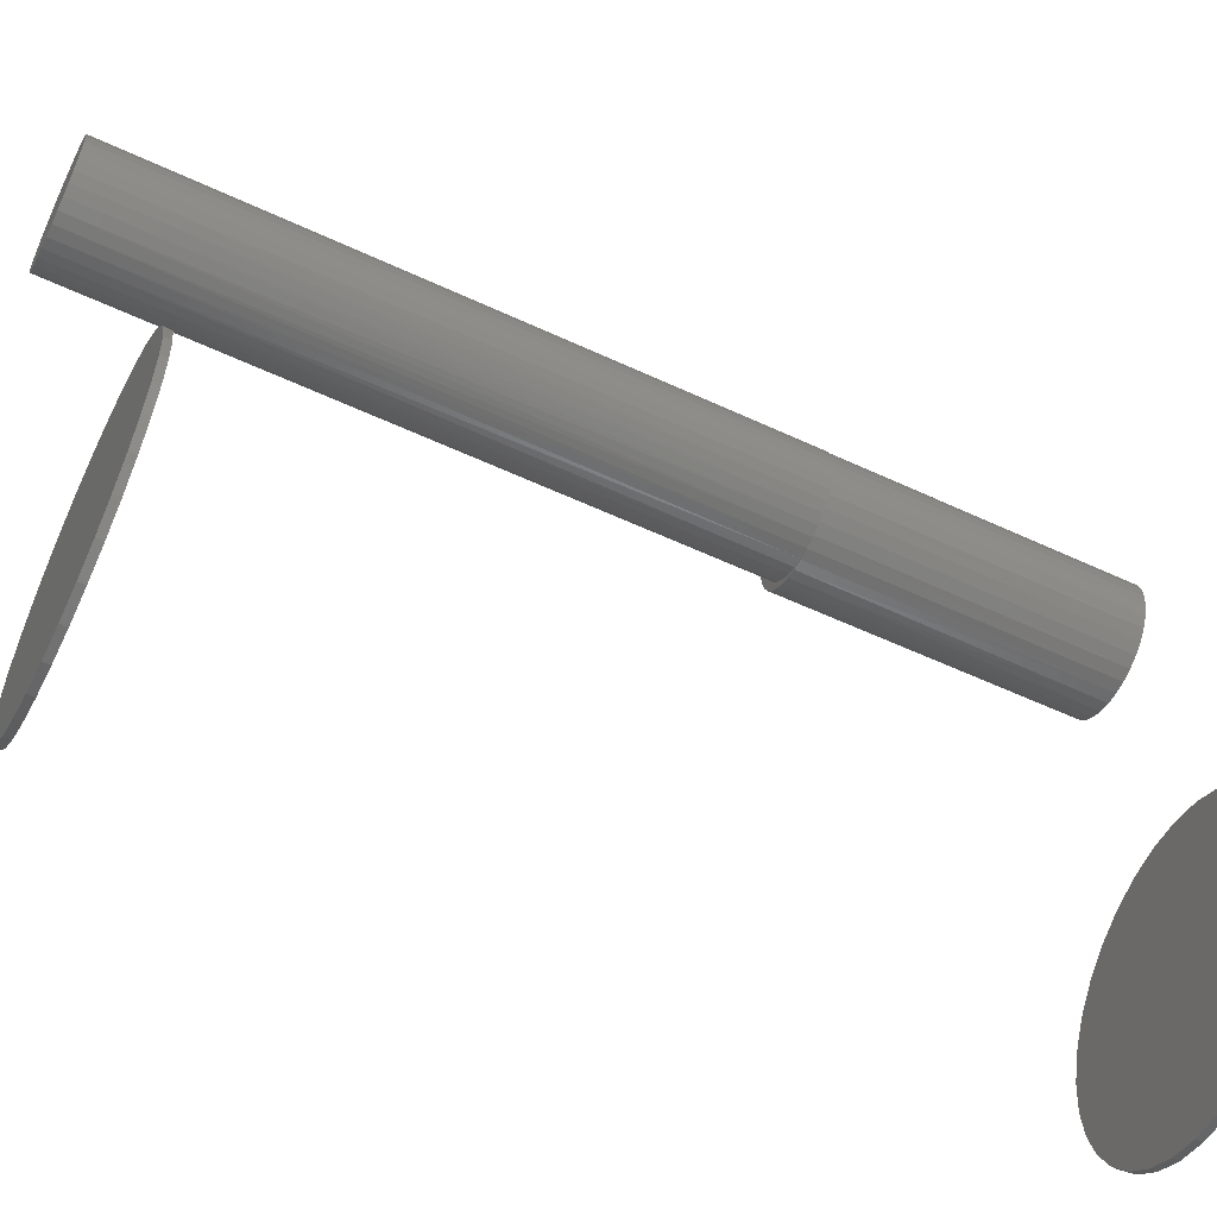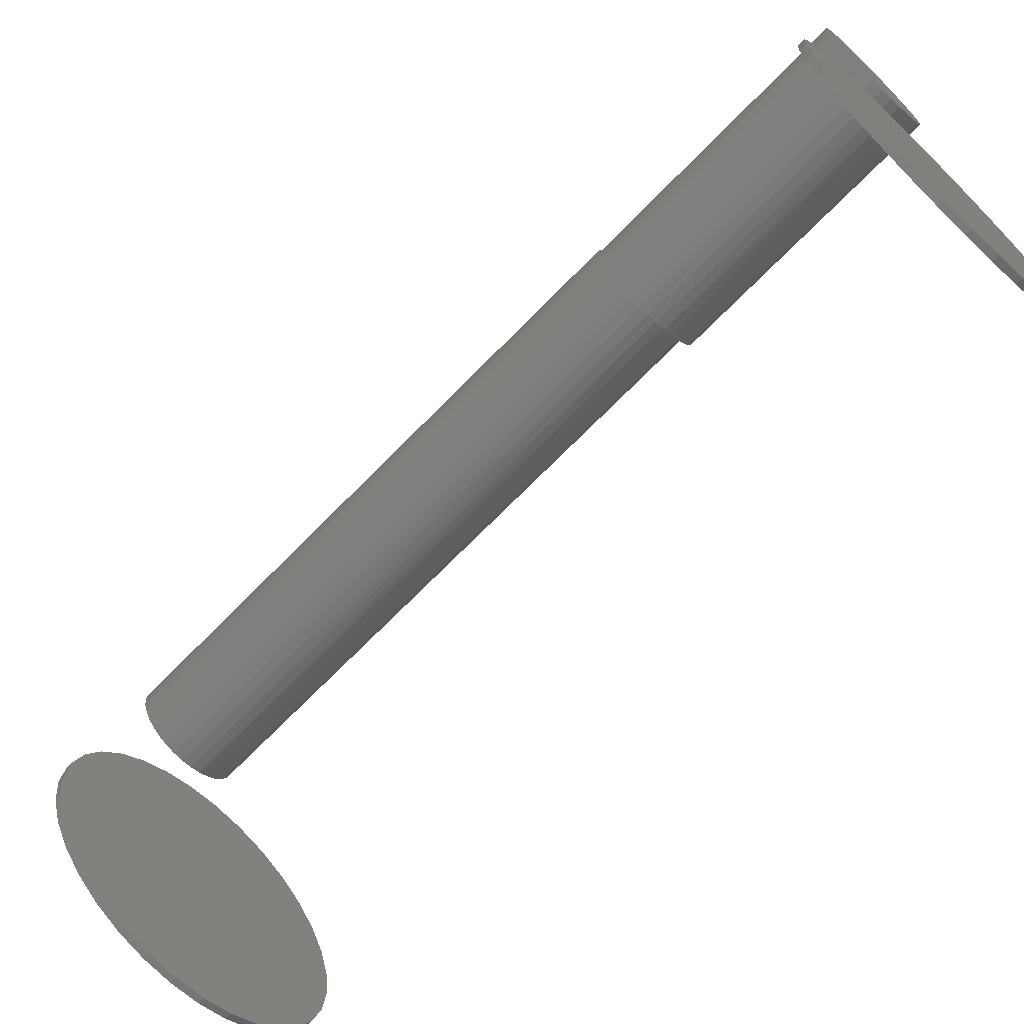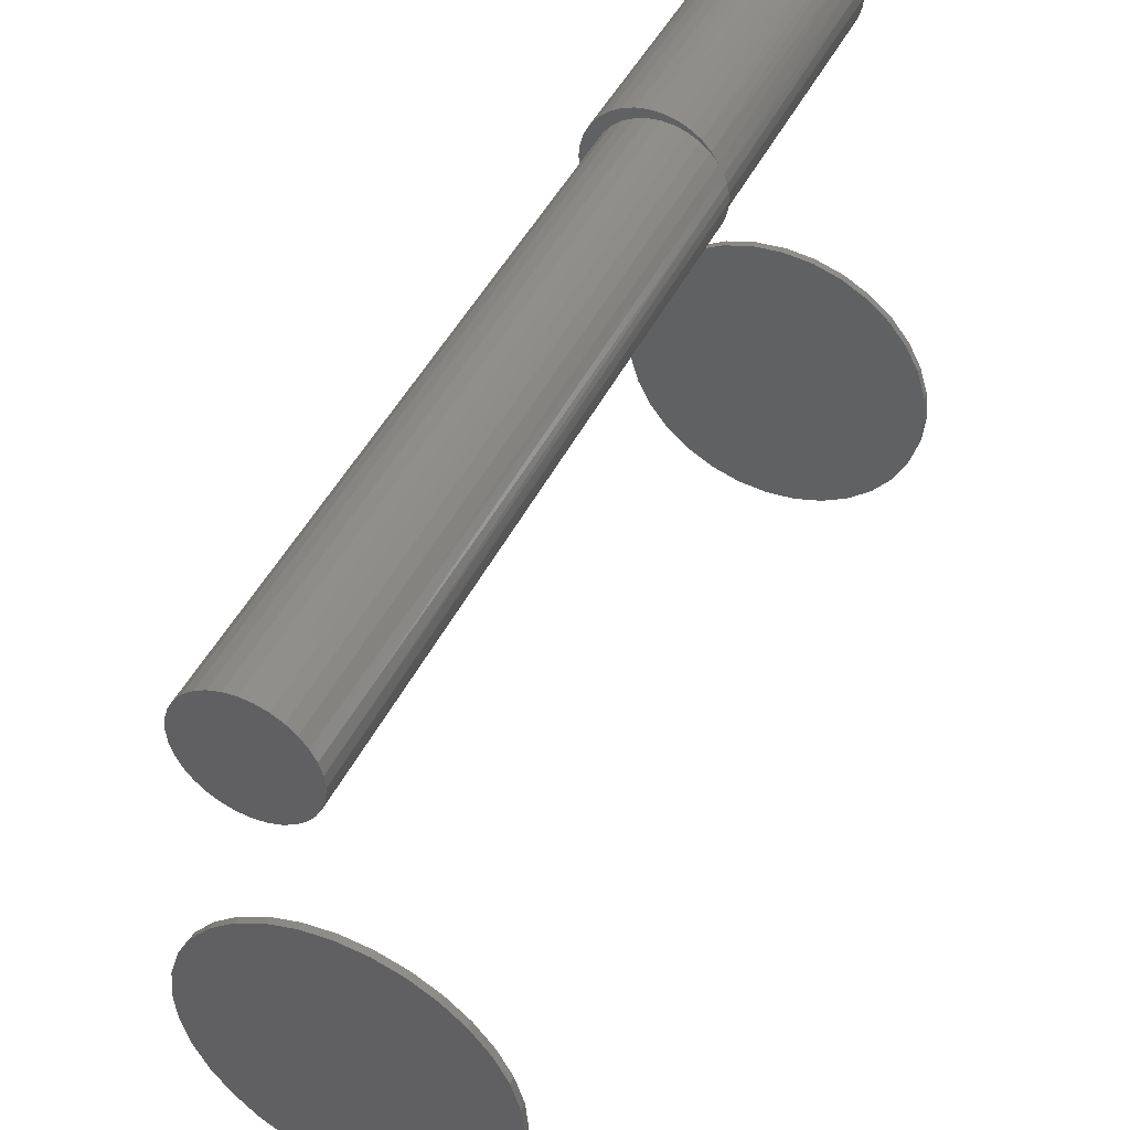
<metadata>
{"format":"stl","ext":"stl","renderer":"f3d","projection":"perspective","resolution":1024,"background":"white","views":[{"elev":-57.0,"azim":-115.9,"up":"+Z"},{"elev":-69.4,"azim":-44.2,"up":"+Z"},{"elev":45.2,"azim":-155.0,"up":"+Z"}]}
</metadata>
<code>
# stl→obj: 322 verts, 628 faces
v -0.05732 1.426e-19 0.529
v -0.05703 7.57e-17 0.5268
v -0.05235 -1.094e-18 0.5376
v -0.06095 1.376e-18 0.5197
v -0.05989 7.538e-17 0.5154
v -0.06316 2.579e-18 0.51
v -0.06086 7.528e-17 0.5037
v -0.05543 7.588e-17 0.4763
v -0.05949 7.543e-17 0.4897
v -0.06277 5.025e-18 0.4877
v -0.0594 6.156e-18 0.4759
v -0.04884 7.661e-17 0.4639
v -0.05393 7.079e-18 0.4648
v -0.04653 7.762e-18 0.4549
v -0.03997 7.76e-17 0.453
v -0.03744 8.184e-18 0.4466
v -0.02916 7.88e-17 0.4441
v -0.02699 8.33e-18 0.4401
v -0.01682 8.017e-17 0.4374
v -0.01552 8.194e-18 0.4356
v -0.003408 7.781e-18 0.4332
v -0.0639 3.725e-18 0.5
v -0.02414 7.935e-17 0.5664
v -0.0117 8.074e-17 0.5719
v 0.003469 7.585e-17 0.5671
v -0.009596 7.44e-17 0.5659
v -0.02217 7.3e-17 0.5621
v -0.03531 7.811e-17 0.5587
v -0.03378 7.171e-17 0.556
v -0.04483 7.706e-17 0.549
v -0.04397 7.058e-17 0.5477
v 0.001552 8.221e-17 0.575
v 0.01515 8.372e-17 0.5755
v 0.02859 8.521e-17 0.5735
v 0.04142 8.663e-17 0.569
v 0.01652 7.729e-17 0.5658
v 0.02907 7.869e-17 0.5619
v 0.05316 8.794e-17 0.5621
v 0.04062 7.997e-17 0.5557
v 0.06339 8.907e-17 0.5531
v 0.05075 8.109e-17 0.5474
v 0.07176 9e-17 0.5424
v 0.05906 8.202e-17 0.5372
v 0.07796 9.069e-17 0.5303
v 0.06523 8.27e-17 0.5256
v 0.08177 9.111e-17 0.5172
v 0.06903 8.312e-17 0.5131
v 0.08193 9.113e-17 0.491
v 0.06916 8.314e-17 0.4876
v 0.07031 -3.725e-18 0.5
v 0.07858 9.076e-17 0.4787
v 0.06575 8.276e-17 0.4757
v 0.07311 9.015e-17 0.4672
v 0.06019 8.214e-17 0.4646
v 0.06569 8.933e-17 0.4568
v 0.05267 8.131e-17 0.4547
v 0.05656 8.831e-17 0.4479
v 0.04346 8.029e-17 0.4463
v 0.04601 8.714e-17 0.4408
v 0.03286 7.911e-17 0.4398
v 0.02125 7.782e-17 0.4354
v 0.03436 8.585e-17 0.4356
v 0.009022 7.646e-17 0.4331
v 0.02198 8.447e-17 0.4326
v 0.009256 8.306e-17 0.4318
v 0.08306 9.126e-17 0.5037
v 0.08168 -0.3438 0.4897
v 0.07758 -0.3438 0.4762
v 0.07093 -0.3438 0.4637
v 0.06198 -0.3438 0.4528
v 0.05108 -0.3438 0.4439
v 0.03864 -0.3438 0.4372
v 0.02514 -0.3438 0.4331
v 0.0111 -0.3438 0.4317
v 0.08306 -0.3438 0.5037
v -0.06086 -0.3438 0.5037
v -0.05947 -0.3438 0.4897
v -0.05538 -0.3438 0.4762
v -0.04873 -0.3438 0.4637
v -0.03978 -0.3438 0.4528
v -0.02888 -0.3438 0.4439
v -0.01643 -0.3438 0.4372
v -0.002936 -0.3438 0.4331
v -0.05947 -0.3438 0.5177
v -0.05538 -0.3438 0.5312
v -0.04873 -0.3438 0.5437
v -0.03978 -0.3438 0.5546
v -0.02888 -0.3438 0.5635
v -0.01643 -0.3438 0.5702
v -0.002936 -0.3438 0.5743
v 0.0111 -0.3438 0.5757
v 0.02514 -0.3438 0.5743
v 0.03864 -0.3438 0.5702
v 0.05108 -0.3438 0.5635
v 0.06198 -0.3438 0.5546
v 0.07093 -0.3438 0.5437
v 0.07758 -0.3438 0.5312
v 0.08168 -0.3438 0.5177
v -0.05879 0.75 0.4743
v -0.05259 0.75 0.4627
v -0.04424 0.75 0.4525
v -0.03407 0.75 0.4442
v -0.02247 0.75 0.438
v -0.009884 0.75 0.4342
v 0.003207 0.75 0.4329
v 0.0163 0.75 0.4342
v 0.02889 0.75 0.438
v 0.04049 0.75 0.4442
v 0.05066 0.75 0.4525
v 0.059 0.75 0.4627
v 0.0652 0.75 0.4743
v -0.0639 0.75 0.5
v -0.06261 0.75 0.4869
v 0.07031 0.75 0.5
v 0.06902 0.75 0.4869
v -0.06261 0.75 0.5131
v -0.05879 0.75 0.5257
v 0.06902 0.75 0.5131
v 0.0652 0.75 0.5257
v 0.059 0.75 0.5373
v 0.05066 0.75 0.5475
v 0.04049 0.75 0.5558
v 0.02889 0.75 0.562
v 0.0163 0.75 0.5658
v 0.003207 0.75 0.5671
v -0.009884 0.75 0.5658
v -0.02247 0.75 0.562
v -0.03407 0.75 0.5558
v -0.04424 0.75 0.5475
v -0.05259 0.75 0.5373
v -0.1719 0.6562 6.381e-17
v -0.1719 0.6484 6.381e-17
v -0.1685 0.6562 0.03388
v -0.1685 0.6484 0.03388
v -0.1587 0.6562 0.06647
v -0.1587 0.6484 0.06647
v -0.1426 0.6562 0.09649
v -0.1426 0.6484 0.09649
v -0.121 0.6562 0.1228
v -0.121 0.6484 0.1228
v -0.09468 0.6562 0.1444
v -0.09468 0.6484 0.1444
v -0.06466 0.6562 0.1605
v -0.06466 0.6484 0.1605
v -0.03207 0.6562 0.1703
v -0.03207 0.6484 0.1703
v 0.001809 0.6562 0.1737
v 0.001809 0.6484 0.1737
v 0.03569 0.6562 0.1703
v 0.03569 0.6484 0.1703
v 0.06828 0.6562 0.1605
v 0.06828 0.6484 0.1605
v 0.0983 0.6562 0.1444
v 0.0983 0.6484 0.1444
v 0.1246 0.6562 0.1228
v 0.1246 0.6484 0.1228
v 0.1462 0.6562 0.09649
v 0.1462 0.6484 0.09649
v 0.1623 0.6562 0.06647
v 0.1623 0.6484 0.06647
v 0.1722 0.6562 0.03388
v 0.1722 0.6484 0.03388
v 0.1755 0.6562 -6.381e-17
v 0.1755 0.6484 -6.381e-17
v -0.1719 -0.3359 6.381e-17
v -0.1719 -0.3438 6.381e-17
v -0.1685 -0.3359 0.03388
v -0.1685 -0.3438 0.03388
v -0.1587 -0.3359 0.06647
v -0.1587 -0.3438 0.06647
v -0.1426 -0.3359 0.09649
v -0.1426 -0.3438 0.09649
v -0.121 -0.3359 0.1228
v -0.121 -0.3438 0.1228
v -0.09468 -0.3359 0.1444
v -0.09468 -0.3438 0.1444
v -0.06466 -0.3359 0.1605
v -0.06466 -0.3438 0.1605
v -0.03207 -0.3359 0.1703
v -0.03207 -0.3438 0.1703
v 0.001809 -0.3359 0.1737
v 0.001809 -0.3438 0.1737
v 0.03569 -0.3359 0.1703
v 0.03569 -0.3438 0.1703
v 0.06828 -0.3359 0.1605
v 0.06828 -0.3438 0.1605
v 0.0983 -0.3359 0.1444
v 0.0983 -0.3438 0.1444
v 0.1246 -0.3359 0.1228
v 0.1246 -0.3438 0.1228
v 0.1462 -0.3359 0.09649
v 0.1462 -0.3438 0.09649
v 0.1623 -0.3359 0.06647
v 0.1623 -0.3438 0.06647
v 0.1722 -0.3359 0.03388
v 0.1722 -0.3438 0.03388
v 0.1755 -0.3359 -1.063e-16
v 0.1755 -0.3438 -6.381e-17
v 0.1722 0.6562 -0.03388
v 0.1722 0.6484 -0.03388
v 0.1623 0.6562 -0.06647
v 0.1623 0.6484 -0.06647
v 0.1462 0.6562 -0.09649
v 0.1462 0.6484 -0.09649
v 0.1246 0.6562 -0.1228
v 0.1246 0.6484 -0.1228
v 0.0983 0.6562 -0.1444
v 0.0983 0.6484 -0.1444
v 0.06828 0.6562 -0.1605
v 0.06828 0.6484 -0.1605
v 0.03569 0.6562 -0.1703
v 0.03569 0.6484 -0.1703
v 0.001809 0.6562 -0.1737
v 0.001809 0.6484 -0.1737
v -0.03207 0.6562 -0.1703
v -0.03207 0.6484 -0.1703
v -0.06466 0.6562 -0.1605
v -0.06466 0.6484 -0.1605
v -0.09468 0.6562 -0.1444
v -0.09468 0.6484 -0.1444
v -0.121 0.6562 -0.1228
v -0.121 0.6484 -0.1228
v -0.1426 0.6562 -0.09649
v -0.1426 0.6484 -0.09649
v -0.1587 0.6562 -0.06647
v -0.1587 0.6484 -0.06647
v -0.1685 0.6562 -0.03388
v -0.1685 0.6484 -0.03388
v 0.1722 -0.3359 -0.03388
v 0.1722 -0.3438 -0.03388
v 0.1623 -0.3359 -0.06647
v 0.1623 -0.3438 -0.06647
v 0.1462 -0.3359 -0.09649
v 0.1462 -0.3438 -0.09649
v 0.1246 -0.3359 -0.1228
v 0.1246 -0.3438 -0.1228
v 0.0983 -0.3359 -0.1444
v 0.0983 -0.3438 -0.1444
v 0.06828 -0.3359 -0.1605
v 0.06828 -0.3438 -0.1605
v 0.03569 -0.3359 -0.1703
v 0.03569 -0.3438 -0.1703
v 0.001809 -0.3359 -0.1737
v 0.001809 -0.3438 -0.1737
v -0.03207 -0.3359 -0.1703
v -0.03207 -0.3438 -0.1703
v -0.06466 -0.3359 -0.1605
v -0.06466 -0.3438 -0.1605
v -0.09468 -0.3359 -0.1444
v -0.09468 -0.3438 -0.1444
v -0.121 -0.3359 -0.1228
v -0.121 -0.3438 -0.1228
v -0.1426 -0.3359 -0.09649
v -0.1426 -0.3438 -0.09649
v -0.1587 -0.3359 -0.06647
v -0.1587 -0.3438 -0.06647
v -0.1685 -0.3359 -0.03388
v -0.1685 -0.3438 -0.03388
v 0.0111 -0.007812 0.4396
v 0.02362 -0.3359 0.4408
v 0.02362 -0.007812 0.4408
v 0.03565 -0.3359 0.4444
v 0.03565 -0.007812 0.4444
v 0.04674 -0.3359 0.4504
v 0.04674 -0.007812 0.4504
v 0.05646 -0.3359 0.4583
v 0.05646 -0.007812 0.4583
v 0.06444 -0.3359 0.4681
v 0.06444 -0.007812 0.4681
v 0.07036 -0.3359 0.4792
v 0.07036 -0.007812 0.4792
v 0.07401 -0.3359 0.4912
v 0.07401 -0.007812 0.4912
v 0.07525 -0.3359 0.5037
v 0.07525 -0.007812 0.5037
v 0.0111 -0.3359 0.4396
v -0.001412 -0.007812 0.4408
v -0.001412 -0.3359 0.4408
v -0.01345 -0.007812 0.4444
v -0.01345 -0.3359 0.4444
v -0.02453 -0.007812 0.4504
v -0.02453 -0.3359 0.4504
v -0.03426 -0.007812 0.4583
v -0.03426 -0.3359 0.4583
v -0.04223 -0.007812 0.4681
v -0.04223 -0.3359 0.4681
v -0.04816 -0.007812 0.4792
v -0.04816 -0.3359 0.4792
v -0.05181 -0.007812 0.4912
v -0.05181 -0.3359 0.4912
v -0.05304 -0.007812 0.5037
v -0.05304 -0.3359 0.5037
v 0.0111 -0.007812 0.5678
v -0.001412 -0.3359 0.5666
v -0.001412 -0.007812 0.5666
v -0.01345 -0.3359 0.563
v -0.01345 -0.007812 0.563
v -0.02453 -0.3359 0.557
v -0.02453 -0.007812 0.557
v -0.03426 -0.3359 0.5491
v -0.03426 -0.007812 0.5491
v -0.04223 -0.3359 0.5393
v -0.04223 -0.007812 0.5393
v -0.04816 -0.3359 0.5282
v -0.04816 -0.007812 0.5282
v -0.05181 -0.3359 0.5162
v -0.05181 -0.007812 0.5162
v 0.0111 -0.3359 0.5678
v 0.02362 -0.007812 0.5666
v 0.02362 -0.3359 0.5666
v 0.03565 -0.007812 0.563
v 0.03565 -0.3359 0.563
v 0.04674 -0.007812 0.557
v 0.04674 -0.3359 0.557
v 0.05646 -0.007812 0.5491
v 0.05646 -0.3359 0.5491
v 0.06444 -0.007812 0.5393
v 0.06444 -0.3359 0.5393
v 0.07036 -0.007812 0.5282
v 0.07036 -0.3359 0.5282
v 0.07401 -0.007812 0.5162
v 0.07401 -0.3359 0.5162
f 1 2 3
f 2 1 4
f 4 5 2
f 6 5 4
f 5 6 7
f 8 9 10
f 11 8 10
f 12 8 11
f 13 12 11
f 12 13 14
f 14 15 12
f 15 14 16
f 16 17 15
f 17 16 18
f 18 19 17
f 20 19 18
f 19 20 21
f 22 10 9
f 22 9 7
f 22 7 6
f 23 24 25
f 25 26 23
f 23 26 27
f 27 28 23
f 29 28 27
f 30 28 29
f 31 30 29
f 30 31 3
f 32 33 34
f 34 24 32
f 35 24 34
f 35 25 24
f 36 25 35
f 37 36 35
f 38 37 35
f 39 37 38
f 40 39 38
f 41 39 40
f 42 41 40
f 43 41 42
f 44 43 42
f 44 45 43
f 45 44 46
f 46 47 45
f 48 49 50
f 49 48 51
f 51 52 49
f 52 51 53
f 53 54 52
f 54 53 55
f 55 56 54
f 56 55 57
f 57 58 56
f 58 57 59
f 60 58 59
f 61 60 59
f 62 61 59
f 63 61 62
f 64 63 62
f 65 63 64
f 63 65 21
f 66 48 50
f 66 50 47
f 66 47 46
f 67 68 51
f 53 51 68
f 68 69 53
f 55 53 69
f 69 70 55
f 57 55 70
f 70 71 57
f 57 71 59
f 59 71 72
f 59 72 62
f 62 72 73
f 62 73 64
f 64 73 74
f 66 75 48
f 48 75 67
f 48 67 51
f 76 7 77
f 77 7 9
f 77 9 78
f 78 9 8
f 78 8 79
f 79 8 12
f 79 12 80
f 80 12 15
f 80 15 81
f 81 15 17
f 81 17 82
f 82 17 19
f 82 19 83
f 83 19 21
f 83 21 74
f 74 21 65
f 74 65 64
f 84 85 2
f 30 86 87
f 30 87 28
f 28 87 88
f 28 88 23
f 23 88 89
f 23 89 24
f 24 89 90
f 24 90 32
f 32 90 91
f 32 91 33
f 33 91 92
f 33 92 34
f 34 92 93
f 34 93 35
f 35 93 94
f 35 94 38
f 38 94 95
f 38 95 40
f 40 95 96
f 40 96 42
f 42 96 97
f 3 2 85
f 3 85 86
f 3 86 30
f 7 76 5
f 5 76 84
f 5 84 2
f 75 66 98
f 98 66 46
f 98 46 97
f 97 46 44
f 97 44 42
f 99 100 13
f 14 13 100
f 100 101 14
f 16 14 101
f 101 102 16
f 18 16 102
f 102 103 18
f 20 18 103
f 103 104 20
f 63 105 106
f 63 106 61
f 61 106 107
f 61 107 60
f 60 107 108
f 60 108 58
f 58 108 109
f 58 109 56
f 56 109 110
f 56 110 54
f 54 110 111
f 21 20 104
f 21 104 105
f 21 105 63
f 22 112 10
f 10 112 113
f 10 113 11
f 11 113 99
f 11 99 13
f 114 50 115
f 115 50 49
f 115 49 111
f 111 49 52
f 111 52 54
f 112 6 116
f 112 22 6
f 117 116 4
f 4 116 6
f 50 114 47
f 47 114 118
f 47 118 45
f 45 118 119
f 45 119 43
f 43 119 120
f 43 120 41
f 41 120 121
f 41 121 39
f 39 121 122
f 39 122 37
f 37 122 123
f 37 123 36
f 36 123 124
f 36 124 25
f 25 124 125
f 25 125 26
f 26 125 126
f 26 126 27
f 27 126 127
f 27 127 29
f 29 127 128
f 29 128 31
f 31 128 129
f 31 129 3
f 3 129 130
f 3 130 1
f 1 130 117
f 1 117 4
f 124 126 125
f 126 124 123
f 126 123 127
f 127 123 122
f 127 122 128
f 128 122 121
f 128 121 129
f 129 121 120
f 129 120 130
f 100 109 101
f 101 109 108
f 101 108 102
f 102 108 107
f 102 107 103
f 103 107 106
f 103 106 104
f 104 106 105
f 130 120 117
f 117 120 119
f 117 119 116
f 116 119 118
f 116 118 112
f 112 118 114
f 112 114 113
f 113 114 115
f 113 115 99
f 99 115 111
f 99 111 100
f 100 111 110
f 100 110 109
f 131 132 133
f 133 132 134
f 133 134 135
f 135 134 136
f 135 136 137
f 137 136 138
f 137 138 139
f 139 138 140
f 139 140 141
f 141 140 142
f 141 142 143
f 143 142 144
f 143 144 145
f 145 144 146
f 145 146 147
f 147 146 148
f 147 148 149
f 149 148 150
f 149 150 151
f 151 150 152
f 151 152 153
f 153 152 154
f 153 154 155
f 155 154 156
f 155 156 157
f 157 156 158
f 157 158 159
f 159 158 160
f 159 160 161
f 161 160 162
f 161 162 163
f 163 162 164
f 165 166 167
f 167 166 168
f 167 168 169
f 169 168 170
f 169 170 171
f 171 170 172
f 171 172 173
f 173 172 174
f 173 174 175
f 175 174 176
f 175 176 177
f 177 176 178
f 177 178 179
f 179 178 180
f 179 180 181
f 181 180 182
f 181 182 183
f 183 182 184
f 183 184 185
f 185 184 186
f 185 186 187
f 187 186 188
f 187 188 189
f 189 188 190
f 189 190 191
f 191 190 192
f 191 192 193
f 193 192 194
f 193 194 195
f 195 194 196
f 195 196 197
f 197 196 198
f 163 164 199
f 199 164 200
f 199 200 201
f 201 200 202
f 201 202 203
f 203 202 204
f 203 204 205
f 205 204 206
f 205 206 207
f 207 206 208
f 207 208 209
f 209 208 210
f 209 210 211
f 211 210 212
f 211 212 213
f 213 212 214
f 213 214 215
f 215 214 216
f 215 216 217
f 217 216 218
f 217 218 219
f 219 218 220
f 219 220 221
f 221 220 222
f 221 222 223
f 223 222 224
f 223 224 225
f 225 224 226
f 225 226 227
f 227 226 228
f 227 228 131
f 131 228 132
f 197 198 229
f 229 198 230
f 229 230 231
f 231 230 232
f 231 232 233
f 233 232 234
f 233 234 235
f 235 234 236
f 235 236 237
f 237 236 238
f 237 238 239
f 239 238 240
f 239 240 241
f 241 240 242
f 241 242 243
f 243 242 244
f 243 244 245
f 245 244 246
f 245 246 247
f 247 246 248
f 247 248 249
f 249 248 250
f 249 250 251
f 251 250 252
f 251 252 253
f 253 252 254
f 253 254 255
f 255 254 256
f 255 256 257
f 257 256 258
f 257 258 165
f 165 258 166
f 181 183 179
f 177 179 183
f 185 177 183
f 241 245 239
f 243 245 241
f 245 247 239
f 239 247 249
f 239 249 237
f 237 249 251
f 237 251 235
f 235 251 253
f 235 253 233
f 233 253 255
f 233 255 231
f 231 255 257
f 231 257 229
f 229 257 165
f 229 165 197
f 197 165 167
f 197 167 195
f 195 167 169
f 195 169 193
f 193 169 171
f 193 171 191
f 191 171 173
f 191 173 189
f 189 173 175
f 189 175 187
f 187 175 177
f 187 177 185
f 146 150 148
f 150 146 144
f 150 144 152
f 210 216 212
f 212 216 214
f 152 144 154
f 154 144 142
f 154 142 156
f 156 142 140
f 156 140 158
f 158 140 138
f 158 138 160
f 160 138 136
f 160 136 162
f 162 136 134
f 162 134 164
f 164 134 132
f 164 132 200
f 200 132 228
f 200 228 202
f 202 228 226
f 202 226 204
f 204 226 224
f 204 224 206
f 206 224 222
f 206 222 208
f 208 222 220
f 208 220 210
f 210 220 218
f 210 218 216
f 259 260 261
f 261 260 262
f 261 262 263
f 263 262 264
f 263 264 265
f 265 264 266
f 265 266 267
f 267 266 268
f 267 268 269
f 269 268 270
f 269 270 271
f 271 270 272
f 271 272 273
f 273 272 274
f 273 274 275
f 260 259 276
f 276 259 277
f 276 277 278
f 278 277 279
f 278 279 280
f 280 279 281
f 280 281 282
f 282 281 283
f 282 283 284
f 284 283 285
f 284 285 286
f 286 285 287
f 286 287 288
f 288 287 289
f 288 289 290
f 290 289 291
f 290 291 292
f 293 294 295
f 295 294 296
f 295 296 297
f 297 296 298
f 297 298 299
f 299 298 300
f 299 300 301
f 301 300 302
f 301 302 303
f 303 302 304
f 303 304 305
f 305 304 306
f 305 306 307
f 307 306 292
f 307 292 291
f 294 293 308
f 308 293 309
f 308 309 310
f 310 309 311
f 310 311 312
f 312 311 313
f 312 313 314
f 314 313 315
f 314 315 316
f 316 315 317
f 316 317 318
f 318 317 319
f 318 319 320
f 320 319 321
f 320 321 322
f 322 321 275
f 322 275 274
f 295 309 293
f 309 295 297
f 309 297 311
f 311 297 299
f 311 299 313
f 313 299 301
f 313 301 315
f 315 301 303
f 315 303 317
f 269 283 267
f 267 283 281
f 267 281 265
f 265 281 279
f 265 279 263
f 263 279 277
f 263 277 261
f 261 277 259
f 317 303 319
f 319 303 305
f 319 305 321
f 321 305 307
f 321 307 275
f 275 307 291
f 275 291 273
f 273 291 289
f 273 289 271
f 271 289 287
f 271 287 269
f 269 287 285
f 269 285 283
f 308 310 294
f 296 294 310
f 312 296 310
f 298 296 312
f 314 298 312
f 300 298 314
f 316 300 314
f 302 300 316
f 318 302 316
f 266 284 268
f 282 284 266
f 264 282 266
f 280 282 264
f 262 280 264
f 278 280 262
f 260 278 262
f 276 278 260
f 284 286 268
f 268 286 288
f 268 288 270
f 270 288 290
f 270 290 272
f 272 290 292
f 272 292 274
f 274 292 306
f 274 306 322
f 322 306 304
f 322 304 320
f 320 304 302
f 320 302 318
f 147 149 145
f 143 145 149
f 151 143 149
f 211 215 209
f 213 215 211
f 215 217 209
f 209 217 219
f 209 219 207
f 207 219 221
f 207 221 205
f 205 221 223
f 205 223 203
f 203 223 225
f 203 225 201
f 201 225 227
f 201 227 199
f 199 227 131
f 199 131 163
f 163 131 133
f 163 133 161
f 161 133 135
f 161 135 159
f 159 135 137
f 159 137 157
f 157 137 139
f 157 139 155
f 155 139 141
f 155 141 153
f 153 141 143
f 153 143 151
f 180 184 182
f 184 180 178
f 184 178 186
f 240 246 242
f 242 246 244
f 186 178 188
f 188 178 176
f 188 176 190
f 190 176 174
f 190 174 192
f 192 174 172
f 192 172 194
f 194 172 170
f 194 170 196
f 196 170 168
f 196 168 198
f 198 168 166
f 198 166 230
f 230 166 258
f 230 258 232
f 232 258 256
f 232 256 234
f 234 256 254
f 234 254 236
f 236 254 252
f 236 252 238
f 238 252 250
f 238 250 240
f 240 250 248
f 240 248 246
f 90 92 91
f 92 90 89
f 92 89 93
f 93 89 88
f 93 88 94
f 94 88 87
f 94 87 95
f 95 87 86
f 95 86 96
f 69 80 70
f 70 80 81
f 70 81 71
f 71 81 82
f 71 82 72
f 72 82 83
f 72 83 73
f 73 83 74
f 96 86 97
f 97 86 85
f 97 85 98
f 98 85 84
f 98 84 75
f 75 84 76
f 75 76 67
f 67 76 77
f 67 77 68
f 68 77 78
f 68 78 69
f 69 78 79
f 69 79 80

</code>
